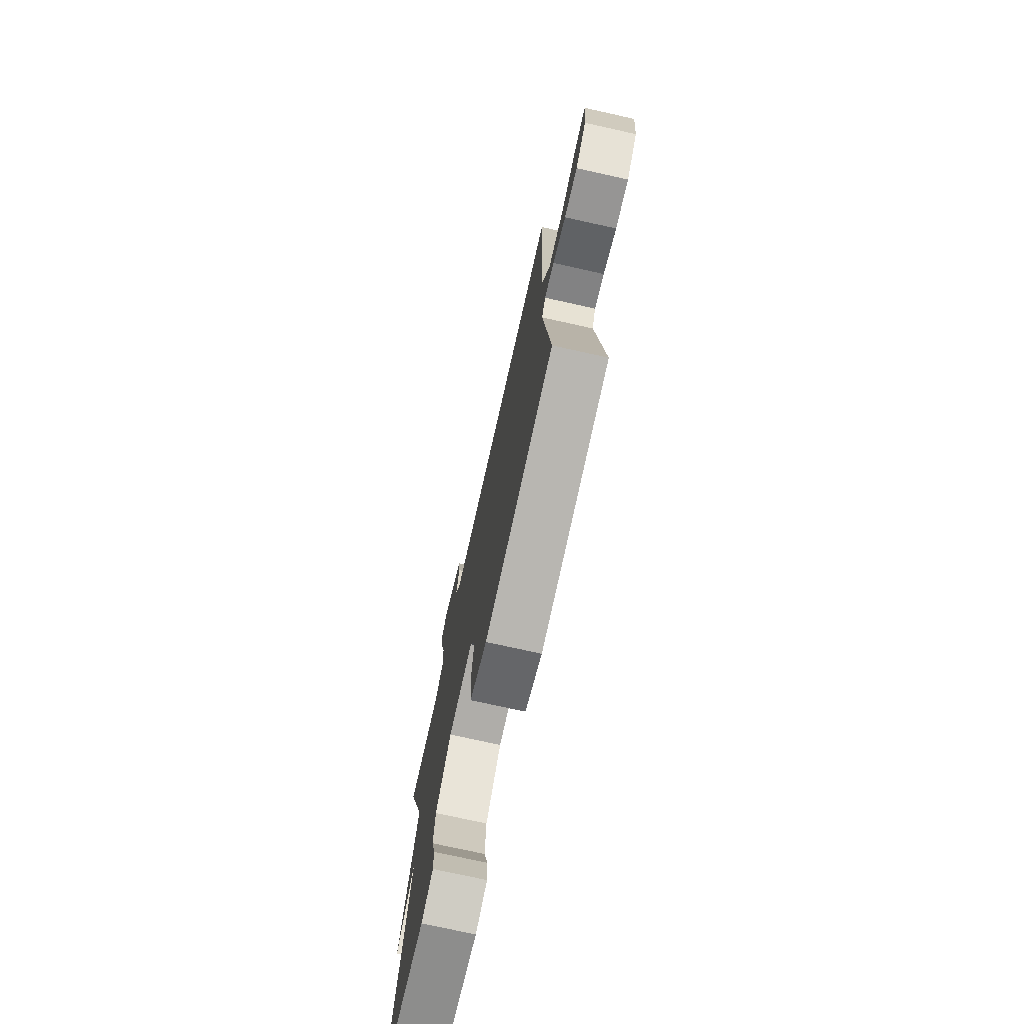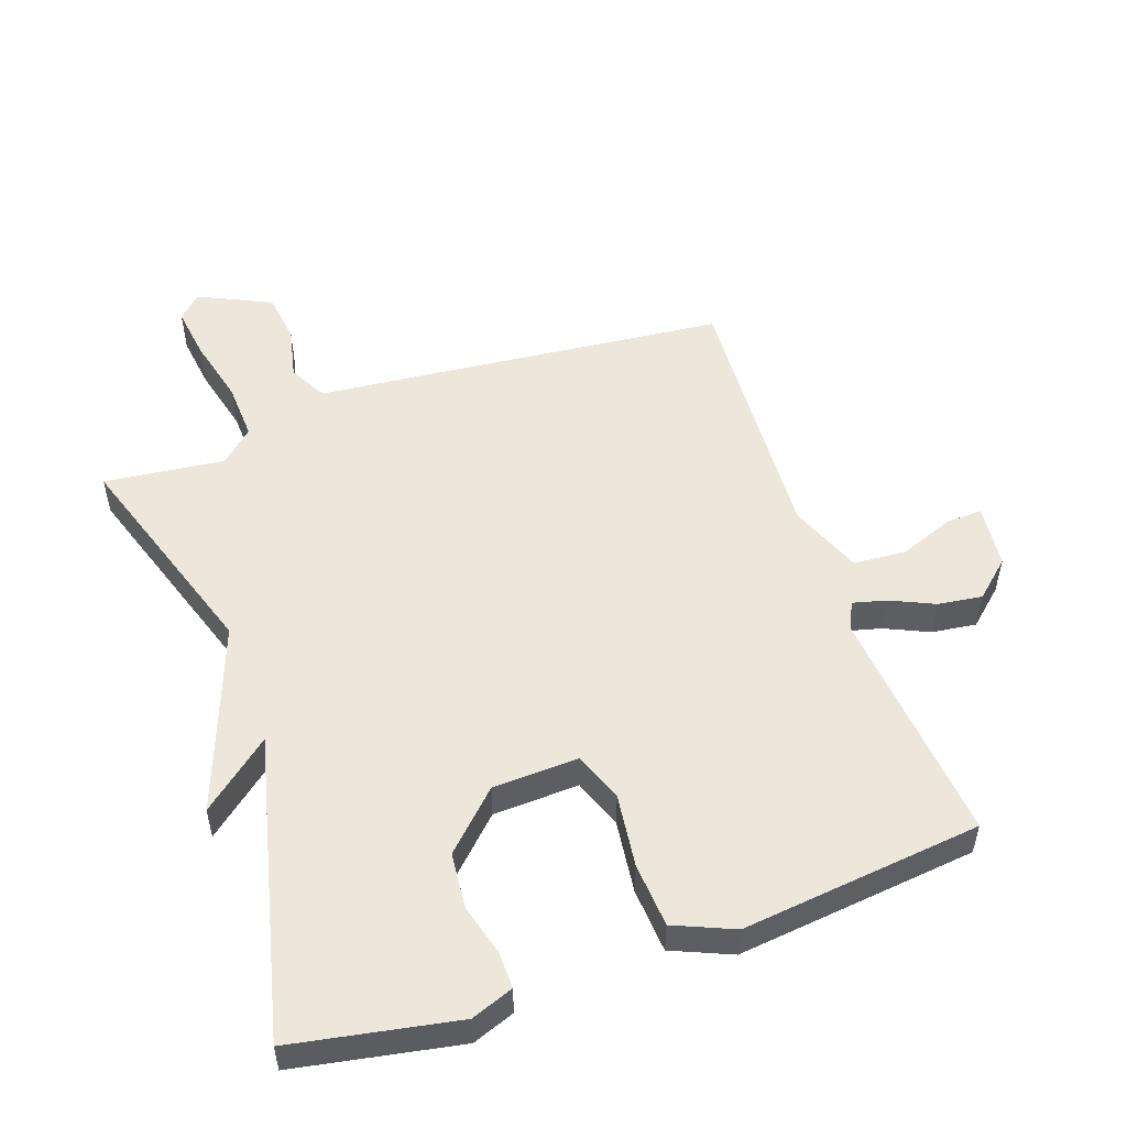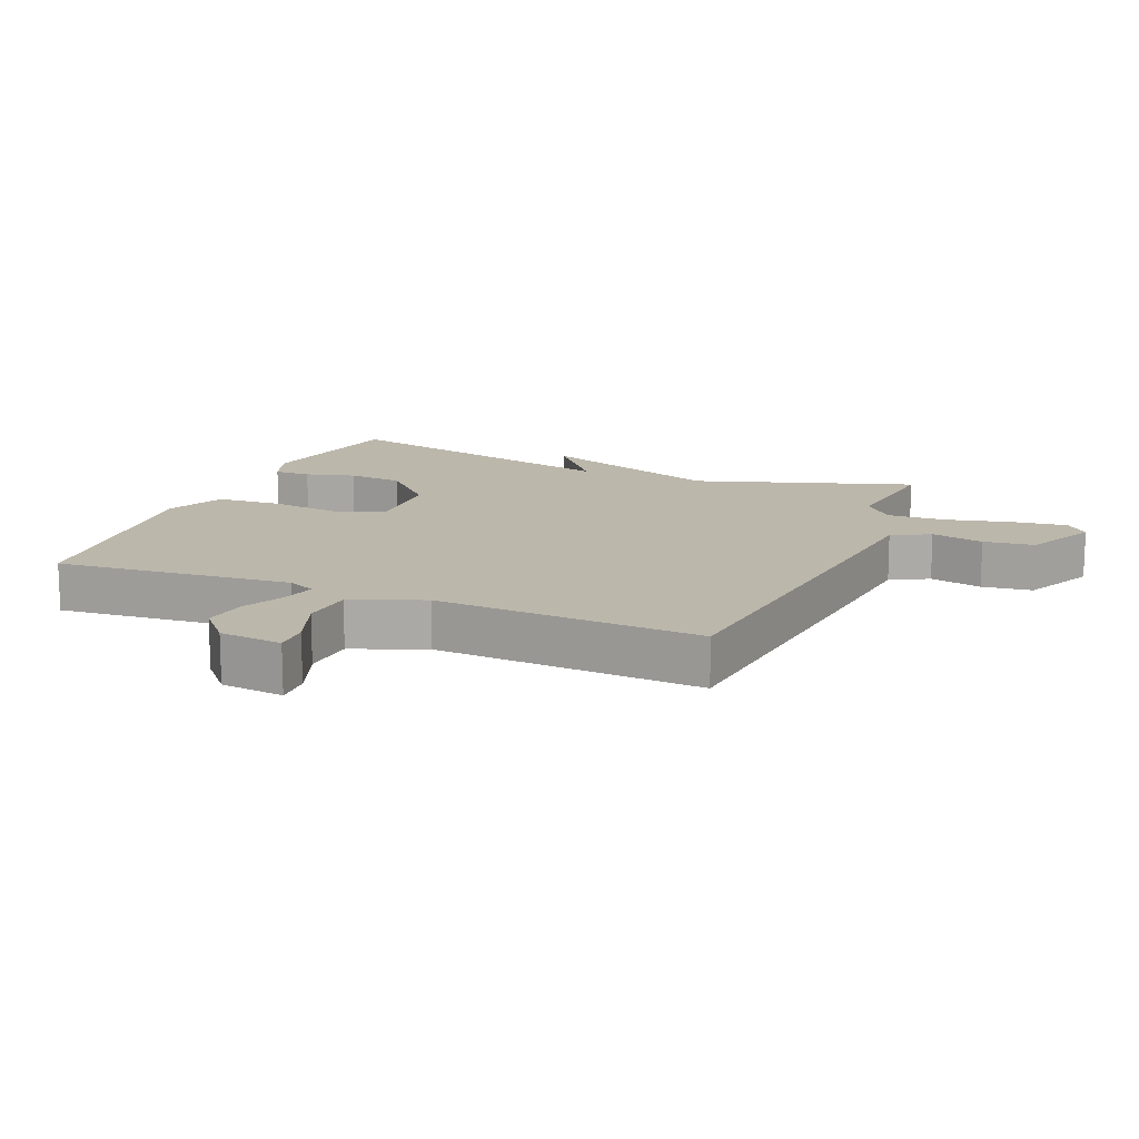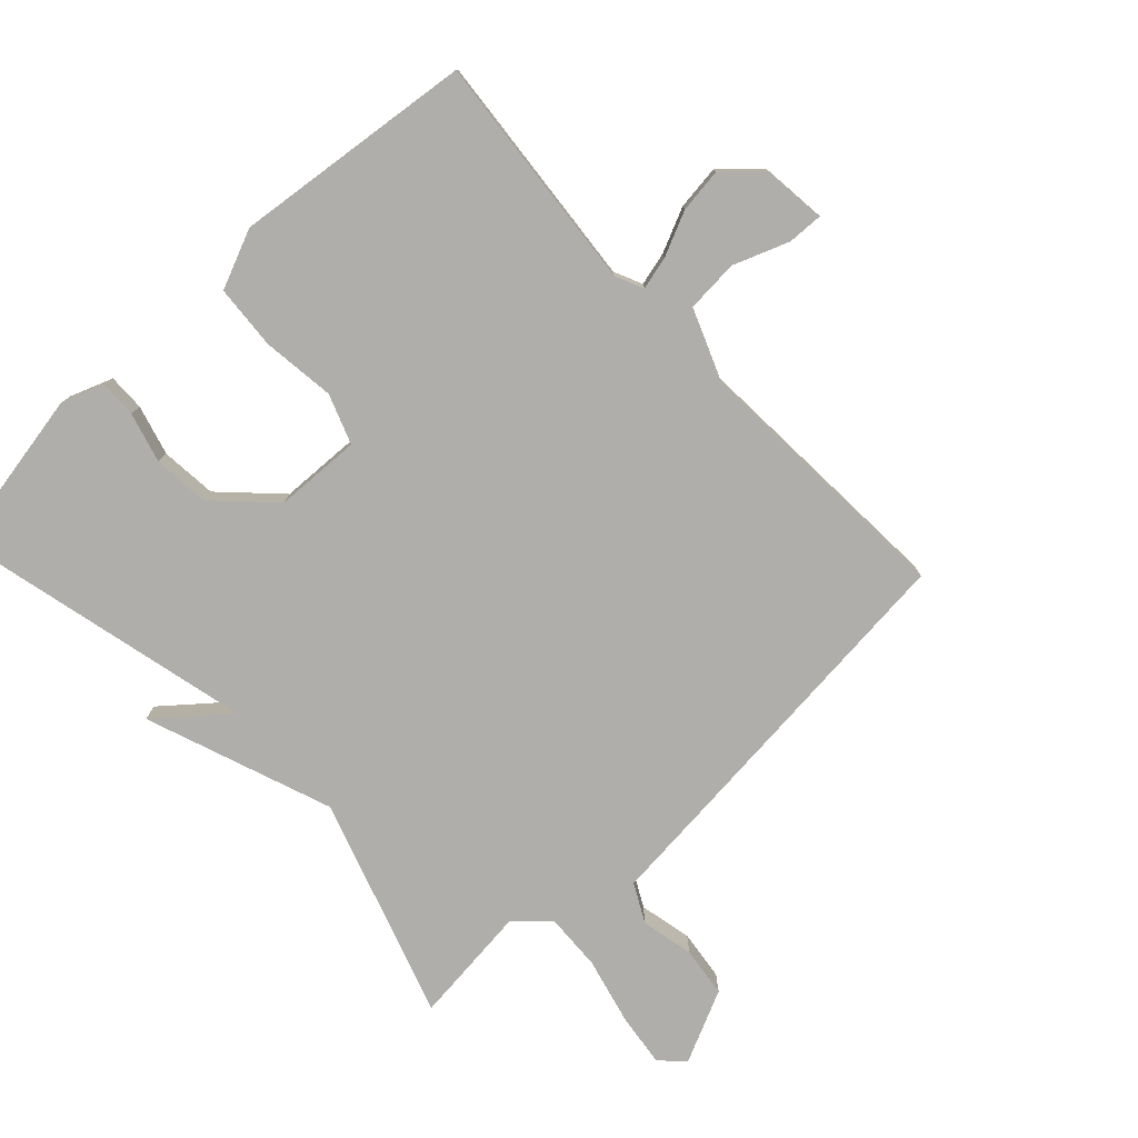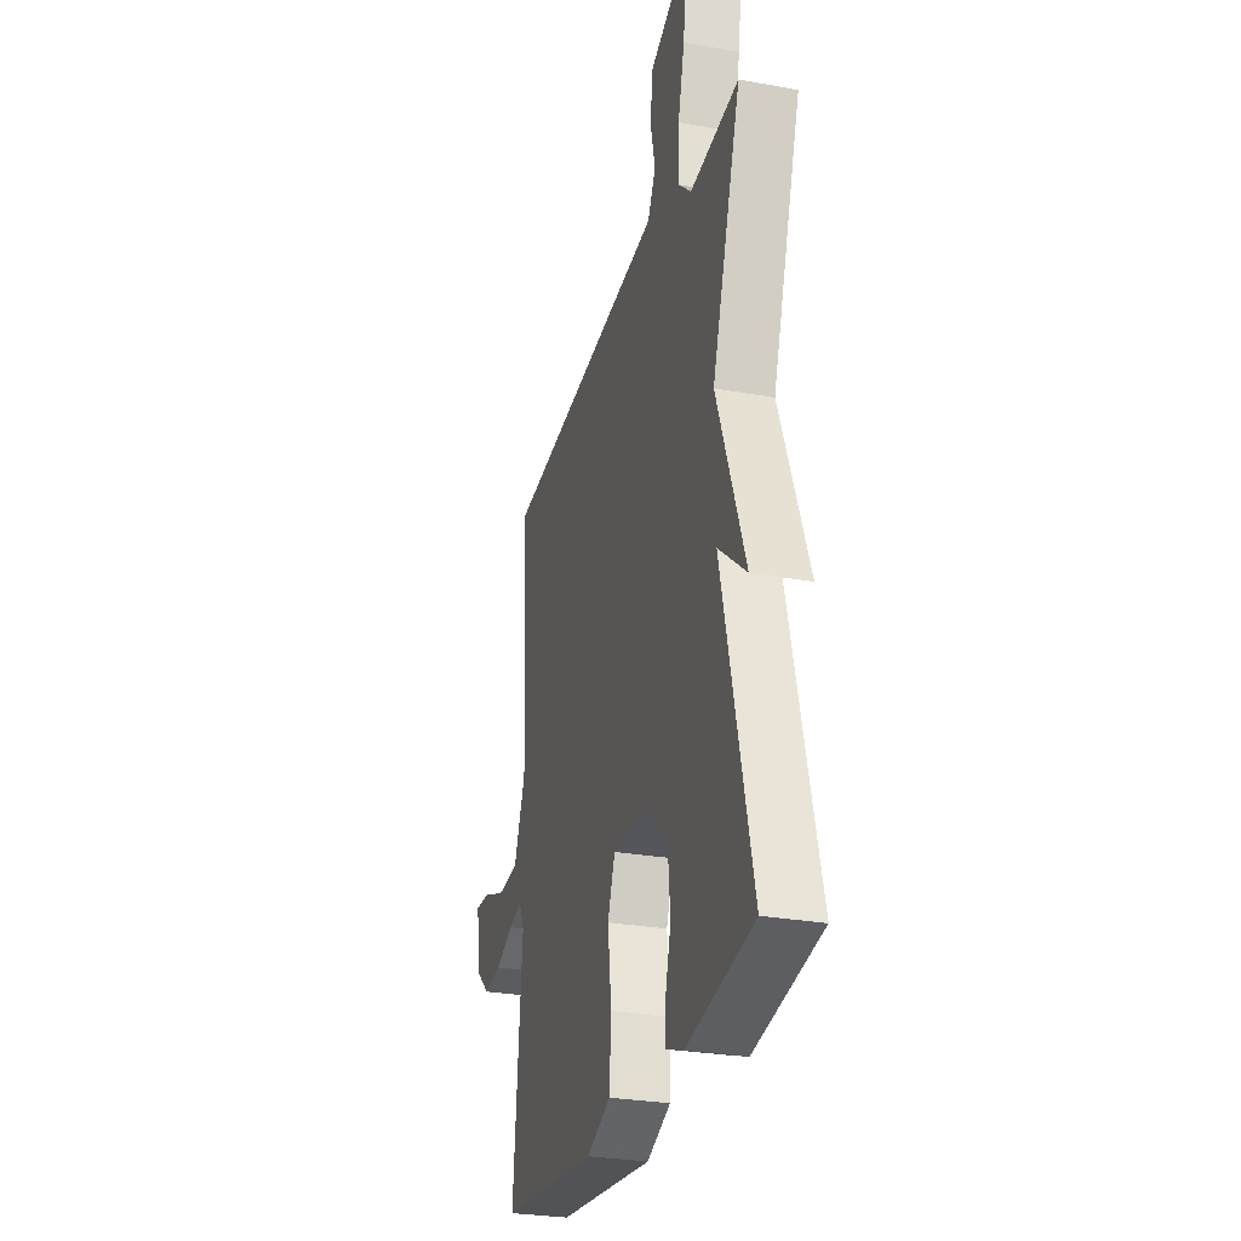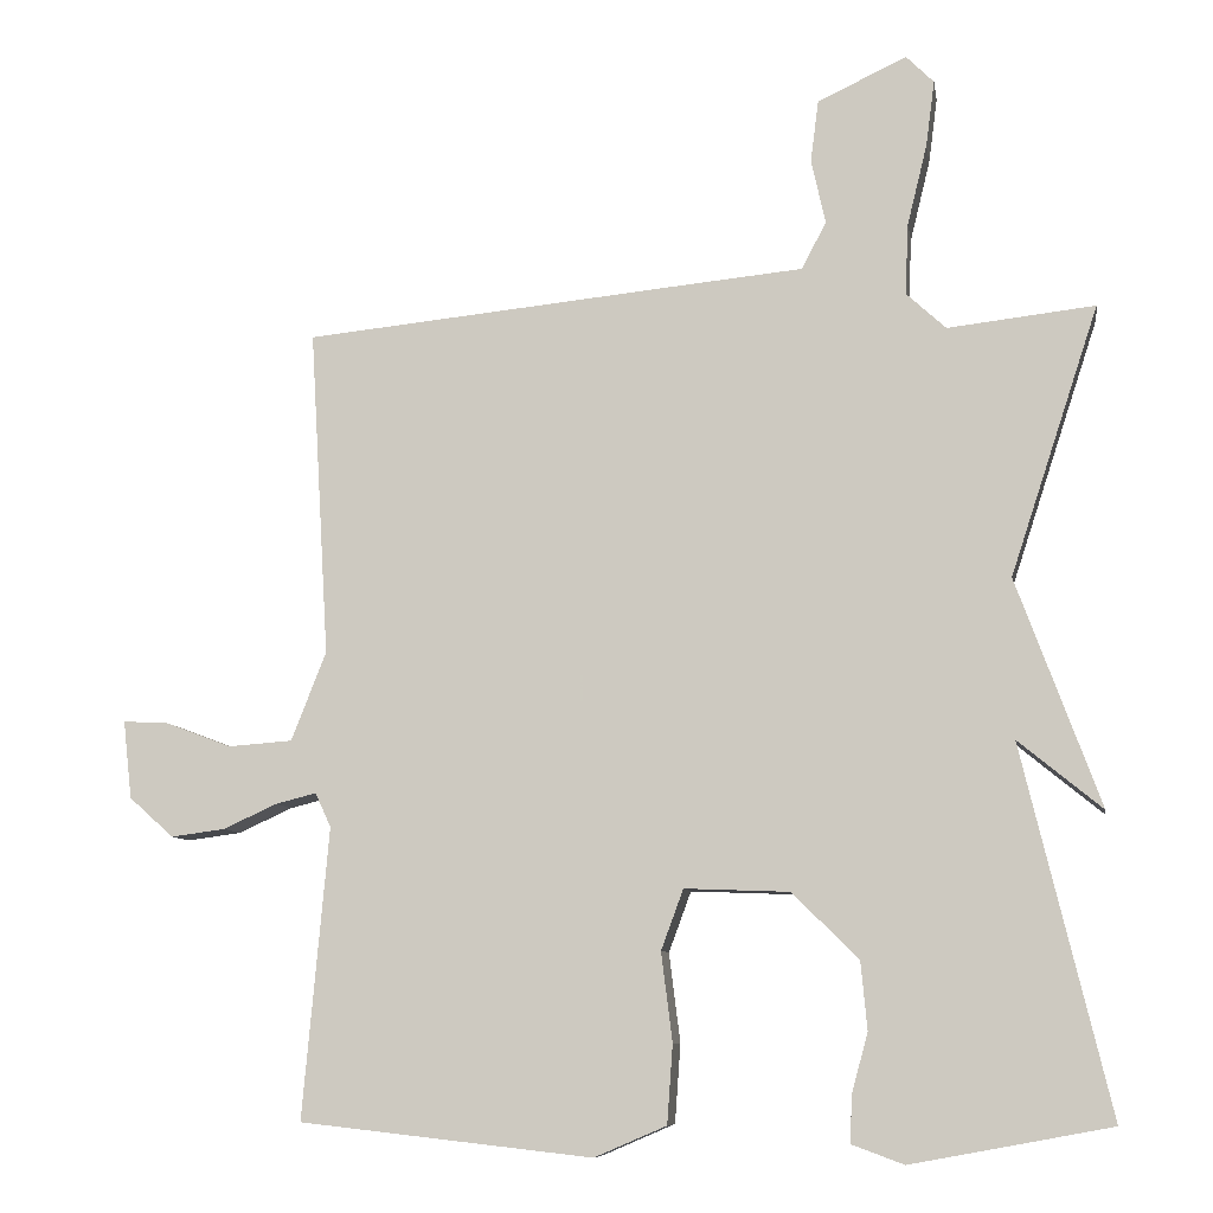
<metadata>
{"format":"obj","ext":"obj","renderer":"f3d","projection":"perspective","resolution":1024,"background":"white","views":[{"elev":-75.1,"azim":-102.5,"up":"+Z"},{"elev":52.3,"azim":160.7,"up":"+Y"},{"elev":14.3,"azim":-67.3,"up":"+Y"},{"elev":-77.8,"azim":-137.1,"up":"+Y"},{"elev":-28.2,"azim":74.6,"up":"+Z"},{"elev":-8.6,"azim":9.3,"up":"+Z"}]}
</metadata>
<code>
v 0.5 0.07 0.5
v 0.389 0.07 0.162
v 0.495 0.07 -0.125
v 0.389 0.07 -0.038
v 0.5 0.07 -0.5
v 0.248 0.07 -0.547
v 0.183 0.07 -0.523
v 0.184 0.07 -0.466
v 0.205 0.07 -0.389
v 0.197 0.07 -0.303
v 0.113 0.07 -0.22
v -0.019 0.07 -0.215
v -0.047 0.07 -0.291
v -0.033 0.07 -0.403
v -0.04 0.07 -0.502
v -0.131 0.07 -0.541
v -0.5 0.07 -0.5
v -0.467 0.07 -0.134
v -0.487 0.07 -0.091
v -0.538 0.07 -0.104
v -0.606 0.07 -0.135
v -0.674 0.07 -0.144
v -0.73 0.07 -0.094
v -0.741 0.07 0.004
v -0.686 0.07 0.002
v -0.601 0.07 -0.03
v -0.52 0.07 -0.024
v -0.476 0.07 0.088
v -0.5 0.07 0.5
v -0.019 0.07 0.548
v 0.135 0.07 0.563
v 0.166 0.07 0.622
v 0.148 0.07 0.703
v 0.158 0.07 0.781
v 0.27 0.07 0.834
v 0.305 0.07 0.799
v 0.294 0.07 0.716
v 0.269 0.07 0.614
v 0.265 0.07 0.525
v 0.315 0.07 0.479
v 0.5 0 0.5
v 0.389 0 0.162
v 0.495 0 -0.125
v 0.389 0 -0.038
v 0.5 0 -0.5
v 0.248 0 -0.547
v 0.183 0 -0.523
v 0.184 0 -0.466
v 0.205 0 -0.389
v 0.197 0 -0.303
v 0.113 0 -0.22
v -0.019 0 -0.215
v -0.047 0 -0.291
v -0.033 0 -0.403
v -0.04 0 -0.502
v -0.131 0 -0.541
v -0.5 0 -0.5
v -0.467 0 -0.134
v -0.487 0 -0.091
v -0.538 0 -0.104
v -0.606 0 -0.135
v -0.674 0 -0.144
v -0.73 0 -0.094
v -0.741 0 0.004
v -0.686 0 0.002
v -0.601 0 -0.03
v -0.52 0 -0.024
v -0.476 0 0.088
v -0.5 0 0.5
v -0.019 0 0.548
v 0.135 0 0.563
v 0.166 0 0.622
v 0.148 0 0.703
v 0.158 0 0.781
v 0.27 0 0.834
v 0.305 0 0.799
v 0.294 0 0.716
v 0.269 0 0.614
v 0.265 0 0.525
v 0.315 0 0.479
f 36 37 38
f 35 36 38
f 34 35 38
f 33 34 38
f 32 33 38
f 31 32 38 39
f 31 39 40
f 30 31 40
f 29 30 40
f 28 29 40
f 24 25 26
f 23 24 26
f 22 23 26
f 21 22 26
f 20 21 26
f 19 20 26 27
f 16 17 18
f 15 16 18
f 14 15 18
f 13 14 18
f 12 13 18 19
f 40 1 2
f 28 40 2
f 27 28 2
f 19 27 2
f 12 19 2
f 11 12 2
f 7 8 9
f 6 7 9
f 5 6 9
f 4 5 9
f 2 3 4
f 10 11 2 4
f 4 9 10
f 78 77 76
f 78 76 75
f 78 75 74
f 78 74 73
f 78 73 72
f 79 78 72 71
f 80 79 71
f 80 71 70
f 80 70 69
f 80 69 68
f 66 65 64
f 66 64 63
f 66 63 62
f 66 62 61
f 66 61 60
f 67 66 60 59
f 58 57 56
f 58 56 55
f 58 55 54
f 58 54 53
f 59 58 53 52
f 42 41 80
f 42 80 68
f 42 68 67
f 42 67 59
f 42 59 52
f 42 52 51
f 49 48 47
f 49 47 46
f 49 46 45
f 49 45 44
f 44 43 42
f 44 42 51 50
f 50 49 44
f 1 41 42 2
f 2 42 43 3
f 3 43 44 4
f 4 44 45 5
f 5 45 46 6
f 6 46 47 7
f 7 47 48 8
f 8 48 49 9
f 9 49 50 10
f 10 50 51 11
f 11 51 52 12
f 12 52 53 13
f 13 53 54 14
f 14 54 55 15
f 15 55 56 16
f 16 56 57 17
f 17 57 58 18
f 18 58 59 19
f 19 59 60 20
f 20 60 61 21
f 21 61 62 22
f 22 62 63 23
f 23 63 64 24
f 24 64 65 25
f 25 65 66 26
f 26 66 67 27
f 27 67 68 28
f 28 68 69 29
f 29 69 70 30
f 30 70 71 31
f 31 71 72 32
f 32 72 73 33
f 33 73 74 34
f 34 74 75 35
f 35 75 76 36
f 36 76 77 37
f 37 77 78 38
f 38 78 79 39
f 39 79 80 40
f 40 80 41 1

</code>
